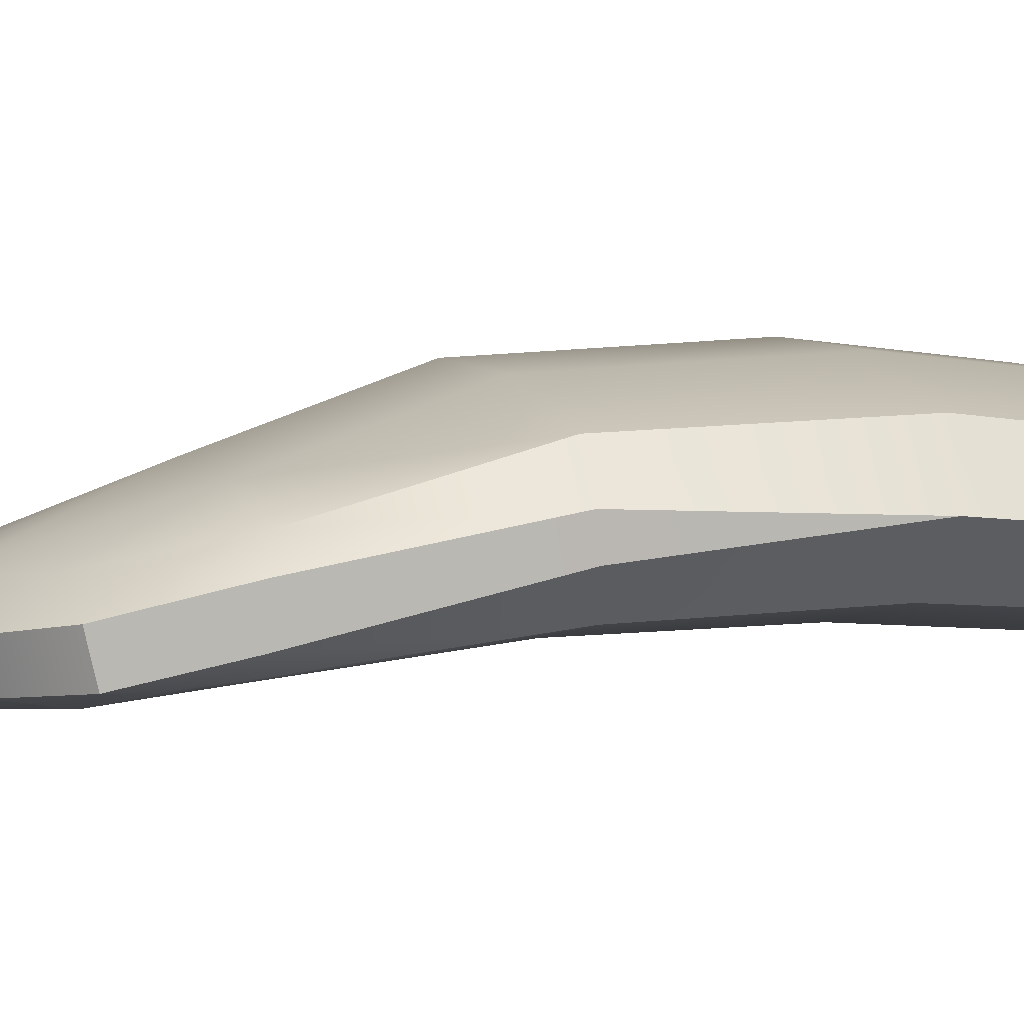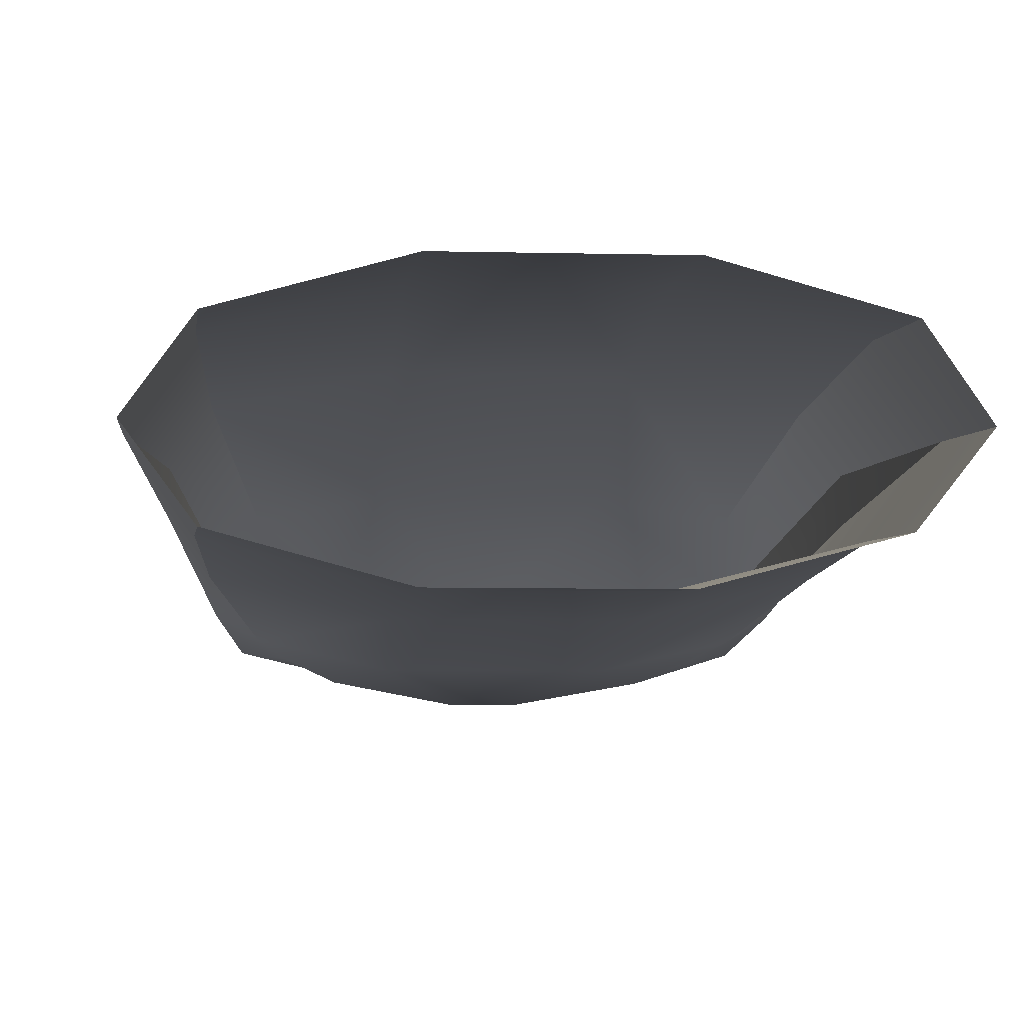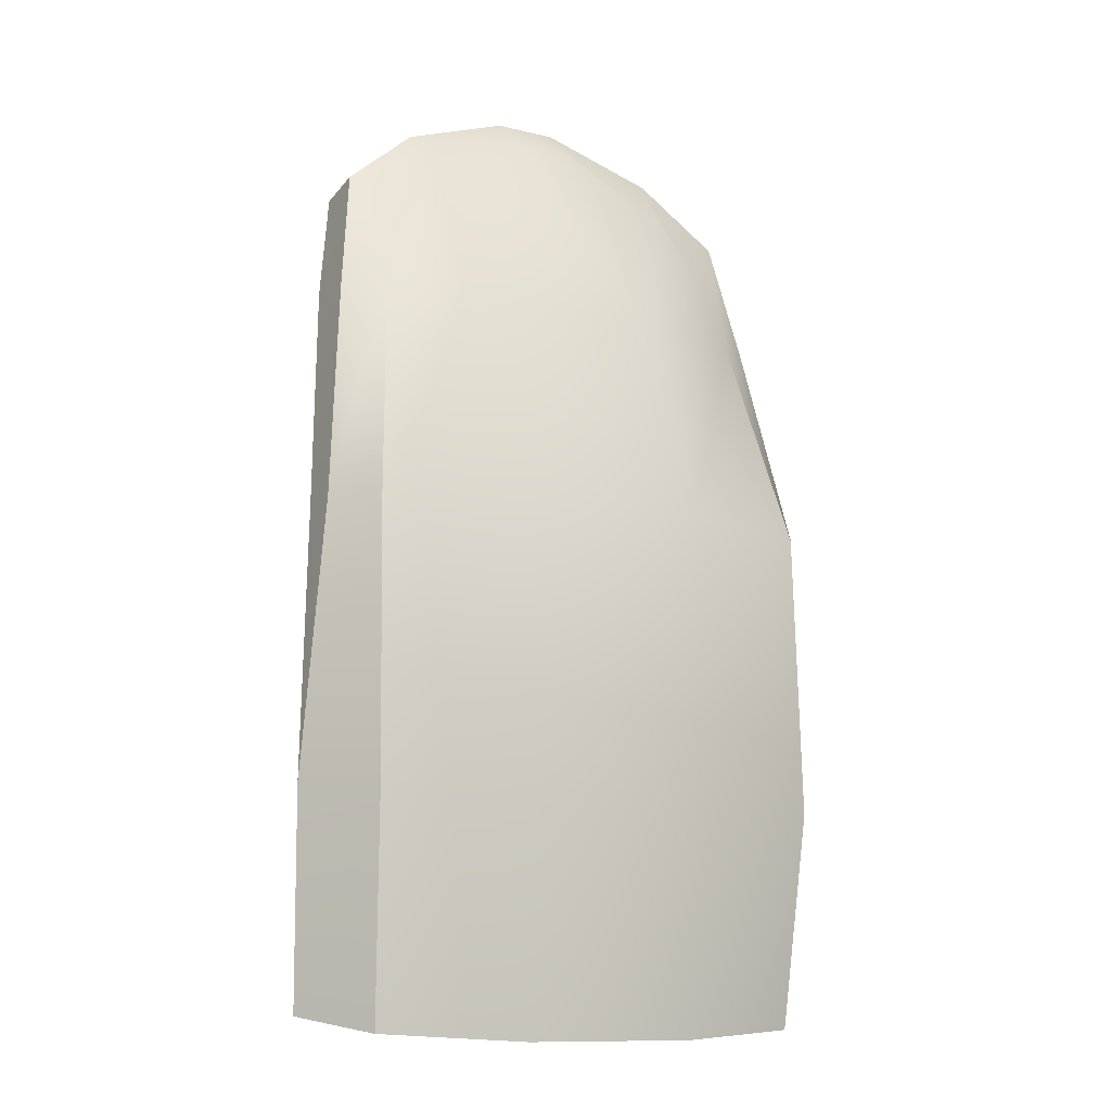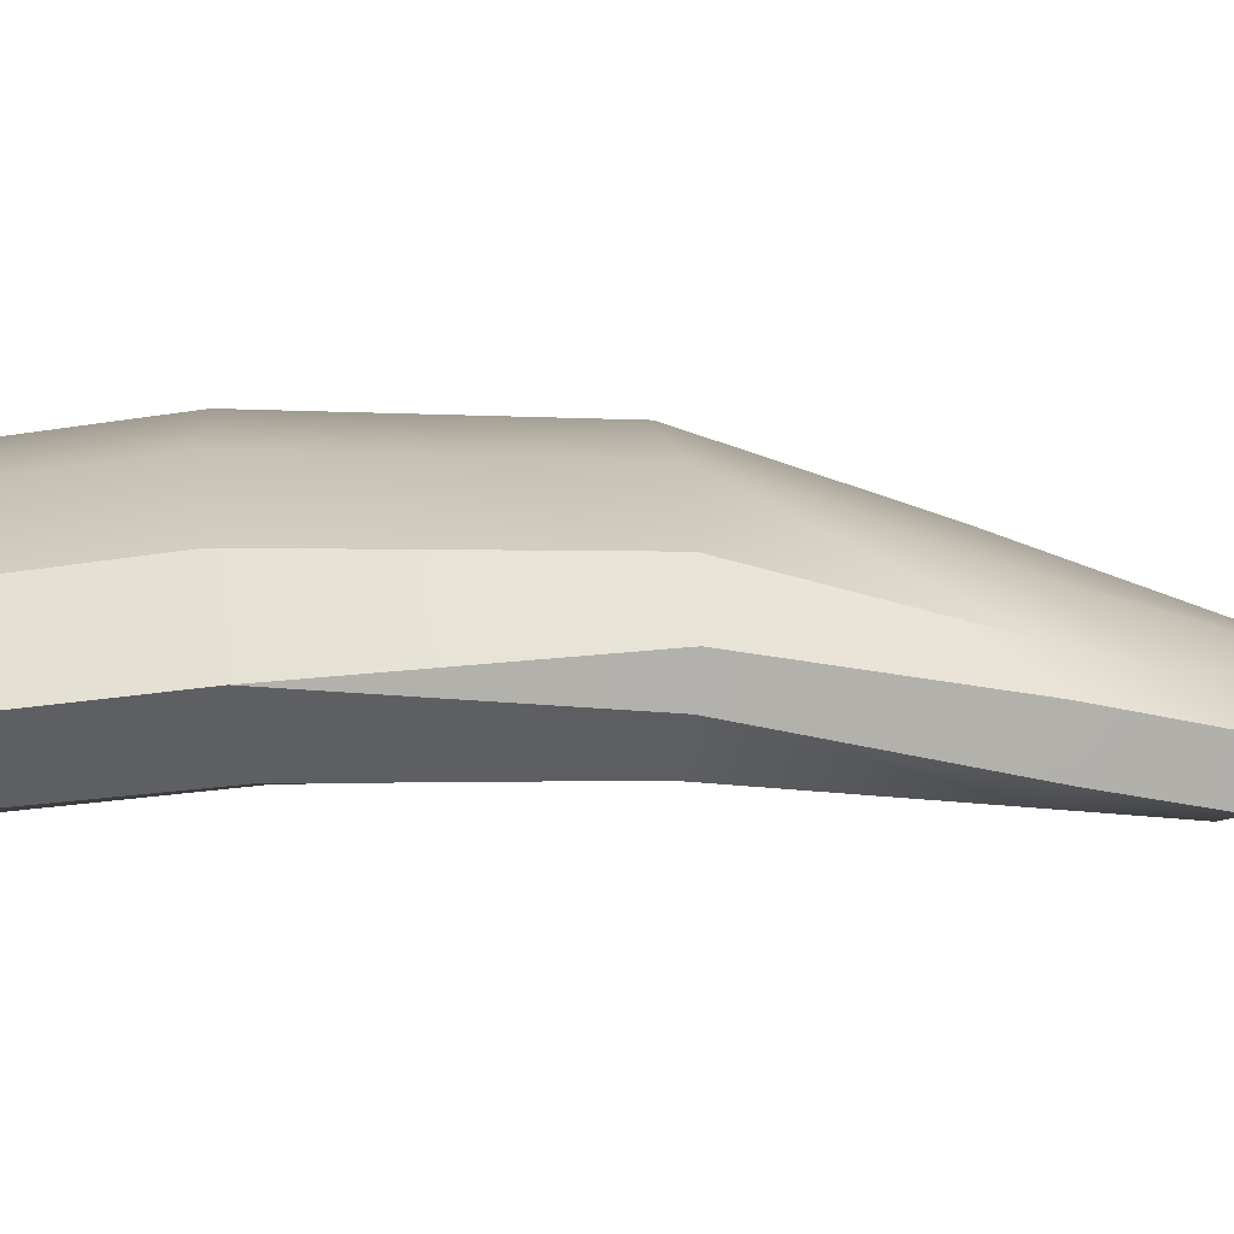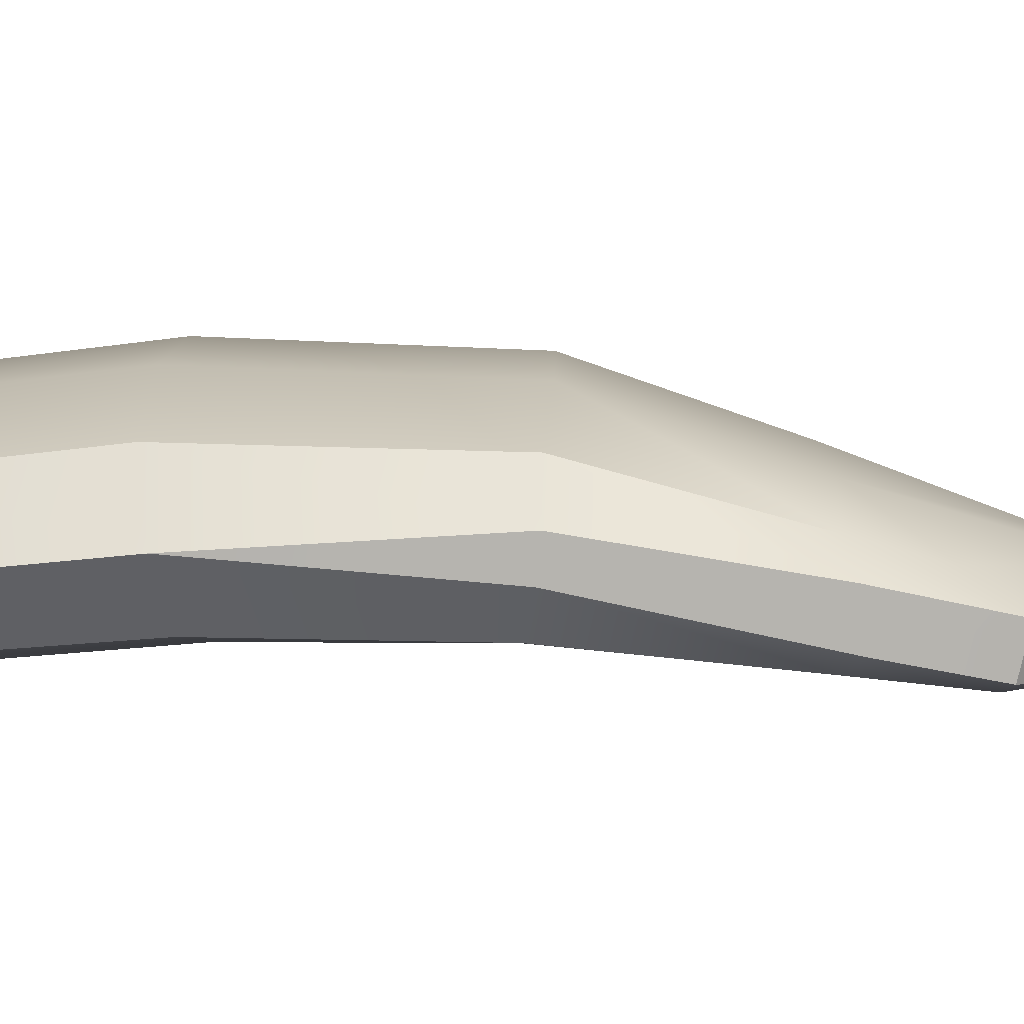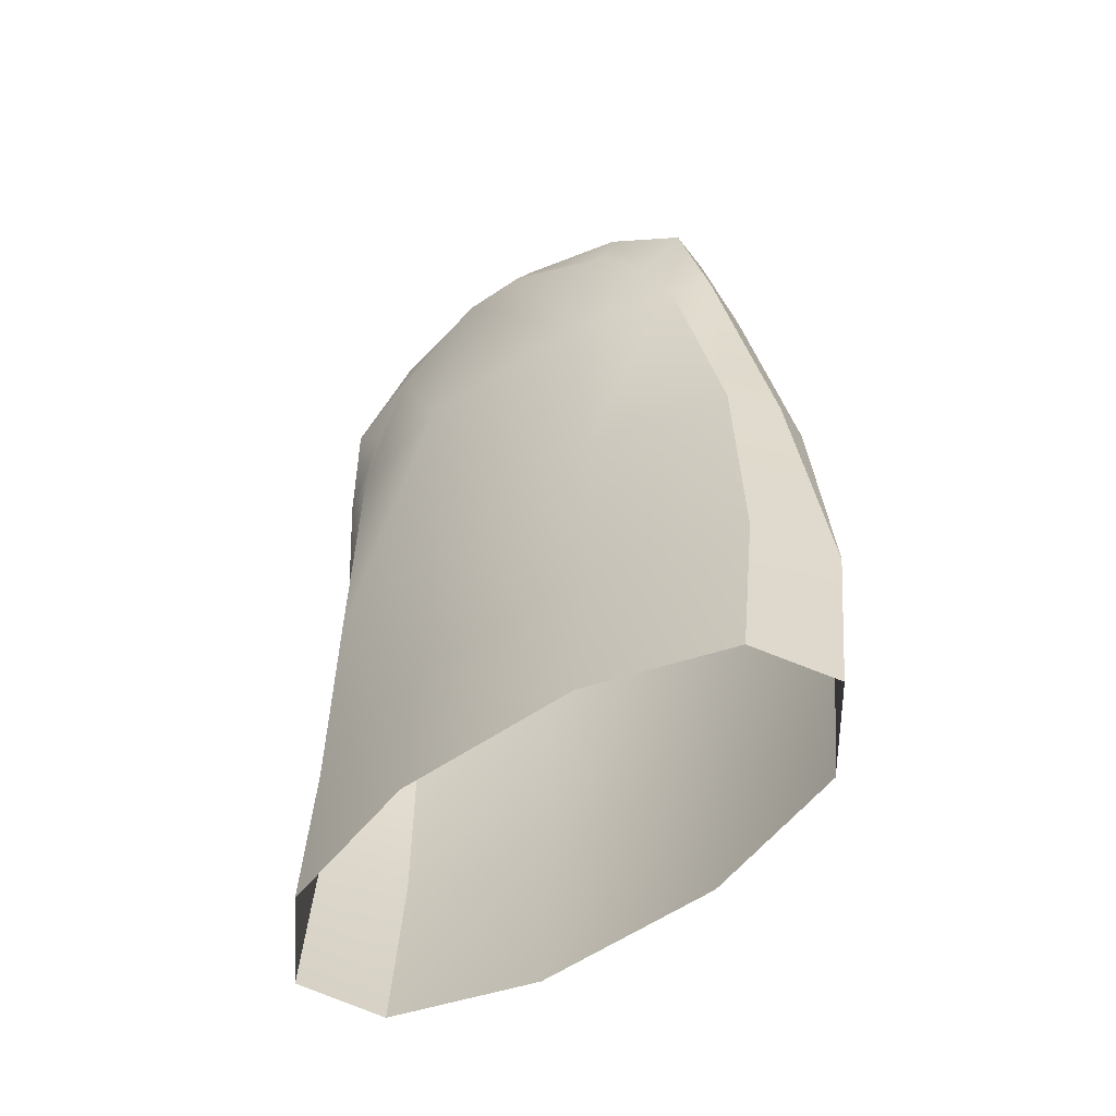
<metadata>
{"format":"obj","ext":"obj","renderer":"f3d","projection":"perspective","resolution":1024,"background":"white","views":[{"elev":7.0,"azim":72.4,"up":"+Y"},{"elev":-7.2,"azim":176.1,"up":"+Y"},{"elev":-11.4,"azim":149.2,"up":"+Z"},{"elev":11.1,"azim":-95.2,"up":"+Y"},{"elev":10.1,"azim":-89.1,"up":"+Y"},{"elev":-59.1,"azim":34.7,"up":"+Z"}]}
</metadata>
<code>
g Toung
v -0.007409 1.576 -0.04024
v -0.01996 1.575 -0.02177
v -0.01905 1.572 -0.03956
v -0.007838 1.578 -0.02217
v -0.01962 1.574 0.002032
v 0.007838 1.578 -0.02217
v 0.007409 1.576 -0.04024
v 0.01905 1.572 -0.03956
v 0.01996 1.575 -0.02177
v 0.008013 1.577 0.002735
v 0.0199 1.574 0.002032
v -0.007682 1.577 0.002735
v -0.007625 1.571 0.02051
v -0.01693 1.569 0.01994
v 0.007859 1.571 0.02051
v 0.01713 1.569 0.01994
v 0.002544 1.565 0.03672
v 0.01145 1.566 0.03224
v 0.01206 1.562 0.03674
v 0.002656 1.562 0.0401
v 0.01847 1.564 0.03131
v -0.002545 1.565 0.03672
v -0.002656 1.562 0.0401
v 0.01525 1.566 0.02734
v 0.02021 1.566 0.02078
v 0.02262 1.57 0.001977
v 0.0199 1.574 0.002032
v 0.02417 1.569 -0.02071
v 0.01996 1.575 -0.02177
v 0.02325 1.567 -0.0383
v 0.01905 1.572 -0.03956
v -0.01144 1.566 0.03222
v -0.01206 1.562 0.03674
v -0.01521 1.566 0.02734
v -0.01847 1.564 0.03131
v -0.02009 1.566 0.02078
v -0.01962 1.574 0.002032
v -0.02239 1.57 0.001977
v -0.01996 1.575 -0.02177
v -0.02417 1.569 -0.02071
v -0.01905 1.572 -0.03956
v -0.02325 1.567 -0.0383
v 0.007409 1.558 -0.03634
v 0.01996 1.563 -0.01979
v 0.01905 1.561 -0.03706
v 0.007838 1.56 -0.01916
v 0.01984 1.563 0.0008146
v -0.007838 1.56 -0.01916
v -0.007409 1.558 -0.03634
v -0.01905 1.561 -0.03706
v -0.01996 1.563 -0.01979
v -0.007755 1.56 0.0006949
v -0.01967 1.563 0.0008146
v 0.007939 1.56 0.000695
v 0.007742 1.558 0.0204
v 0.01703 1.56 0.02029
v -0.007742 1.558 0.0204
v -0.01703 1.56 0.02029
v -0.002545 1.556 0.03472
v -0.01149 1.558 0.03062
v -0.01206 1.559 0.03589
v -0.002656 1.558 0.03929
v -0.01847 1.56 0.03041
v 0.002545 1.556 0.03472
v 0.002656 1.558 0.03929
v -0.01523 1.559 0.0262
v -0.02015 1.562 0.02126
v -0.02241 1.566 0.001634
v -0.01967 1.563 0.0008146
v -0.02417 1.569 -0.02071
v -0.01996 1.563 -0.01979
v -0.02325 1.567 -0.0383
v -0.01905 1.561 -0.03706
v 0.01149 1.558 0.03062
v 0.01206 1.559 0.03589
v 0.01523 1.559 0.0262
v 0.01847 1.56 0.03041
v 0.02015 1.562 0.02126
v 0.01984 1.563 0.0008146
v 0.0226 1.566 0.001634
v 0.02417 1.569 -0.02071
v 0.01996 1.563 -0.01979
v 0.01905 1.561 -0.03706
v 0.02325 1.567 -0.0383
v -0.02241 1.566 0.001634
v -0.02417 1.569 -0.02071
v -0.02239 1.57 0.001977
v -0.02015 1.562 0.02126
v -0.02009 1.566 0.02078
v -0.01847 1.564 0.03131
v -0.01847 1.56 0.03041
v 0.02262 1.57 0.001977
v 0.02417 1.569 -0.02071
v 0.0226 1.566 0.001634
v 0.02021 1.566 0.02078
v 0.02015 1.562 0.02126
v 0.01847 1.56 0.03041
v 0.01847 1.564 0.03131
v 0.01847 1.564 0.03131
v 0.01847 1.56 0.03041
v 0.01206 1.559 0.03589
v 0.01206 1.562 0.03674
v 0.002656 1.562 0.0401
v 0.002656 1.558 0.03929
v -0.002656 1.558 0.03929
v -0.002656 1.562 0.0401
v -0.01206 1.562 0.03674
v -0.01206 1.559 0.03589
v -0.01847 1.56 0.03041
v -0.01847 1.564 0.03131
g Toung_0
f 3 2 1
f 2 4 1
f 4 2 5
f 4 6 1
f 6 7 1
f 7 6 8
f 6 9 8
f 9 6 10
f 6 4 10
f 11 9 10
f 12 4 5
f 4 12 10
f 10 12 13
f 5 14 12
f 14 13 12
f 10 15 11
f 15 10 13
f 15 16 11
f 17 15 13
f 15 18 16
f 18 15 17
f 19 18 17
f 20 19 17
f 18 19 21
f 20 17 22
f 22 17 13
f 23 20 22
f 24 18 21
f 18 24 16
f 24 21 25
f 16 24 25
f 25 26 16
f 26 27 16
f 26 28 27
f 28 29 27
f 29 28 30
f 31 29 30
f 22 32 23
f 32 33 23
f 22 13 32
f 32 34 33
f 34 32 13
f 34 35 33
f 14 34 13
f 34 14 35
f 14 36 35
f 14 37 36
f 37 38 36
f 38 37 39
f 40 38 39
f 39 41 40
f 41 42 40
f 45 44 43
f 44 46 43
f 46 44 47
f 46 48 43
f 48 49 43
f 49 48 50
f 48 51 50
f 51 48 52
f 48 46 52
f 53 51 52
f 54 46 47
f 46 54 52
f 54 55 52
f 47 56 54
f 56 55 54
f 52 57 53
f 55 57 52
f 57 58 53
f 59 57 55
f 57 60 58
f 60 57 59
f 61 60 59
f 62 61 59
f 61 63 60
f 59 64 62
f 64 59 55
f 64 65 62
f 63 66 60
f 60 66 58
f 63 67 66
f 67 58 66
f 58 67 68
f 69 58 68
f 69 68 70
f 71 69 70
f 70 72 71
f 72 73 71
f 64 74 65
f 74 75 65
f 64 55 74
f 75 74 76
f 76 74 55
f 77 75 76
f 56 76 55
f 77 76 56
f 78 77 56
f 78 56 79
f 80 78 79
f 80 79 81
f 79 82 81
f 81 82 83
f 84 81 83
f 87 86 85
f 87 85 88
f 89 87 88
f 89 88 90
f 88 91 90
f 94 93 92
f 94 92 95
f 96 94 95
f 97 96 95
f 98 97 95
f 101 100 99
f 102 101 99
f 101 102 103
f 104 101 103
f 104 103 105
f 103 106 105
f 106 107 105
f 107 108 105
f 109 108 107
f 110 109 107

</code>
